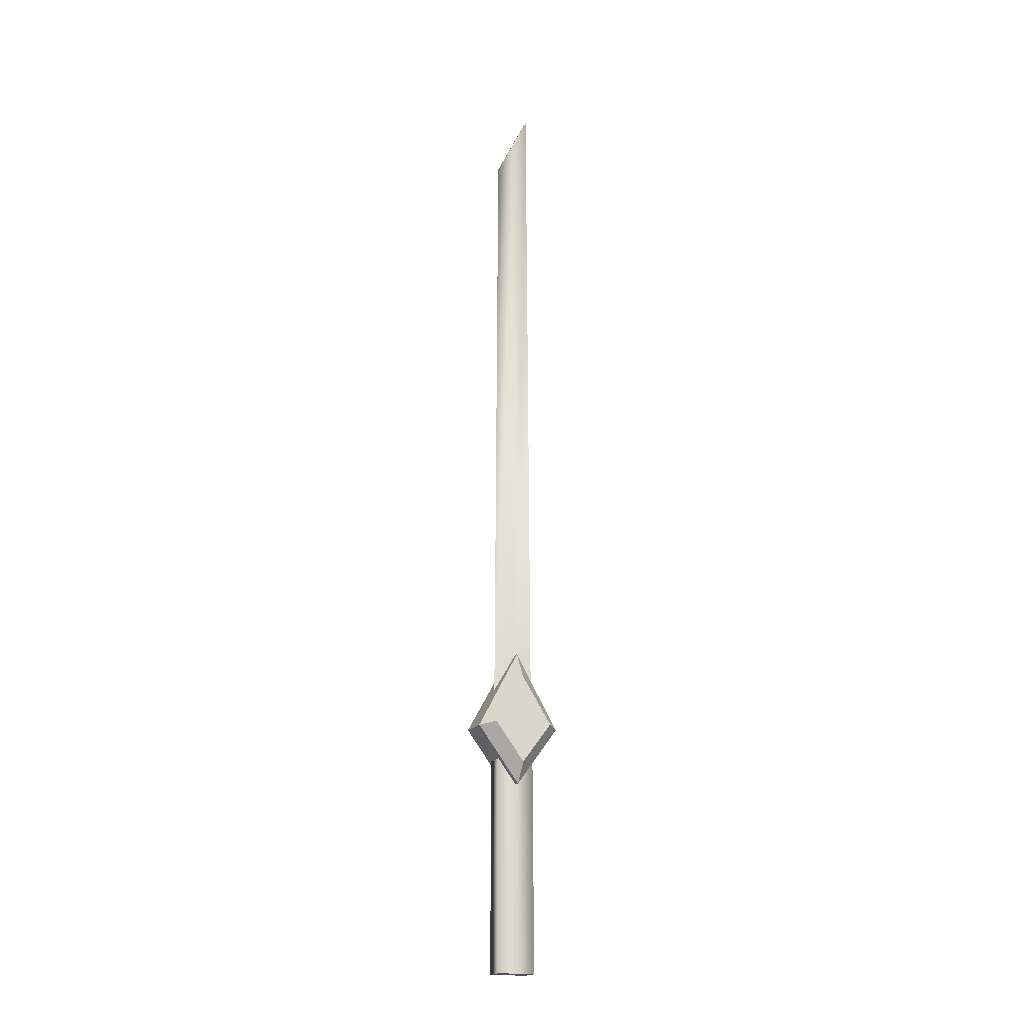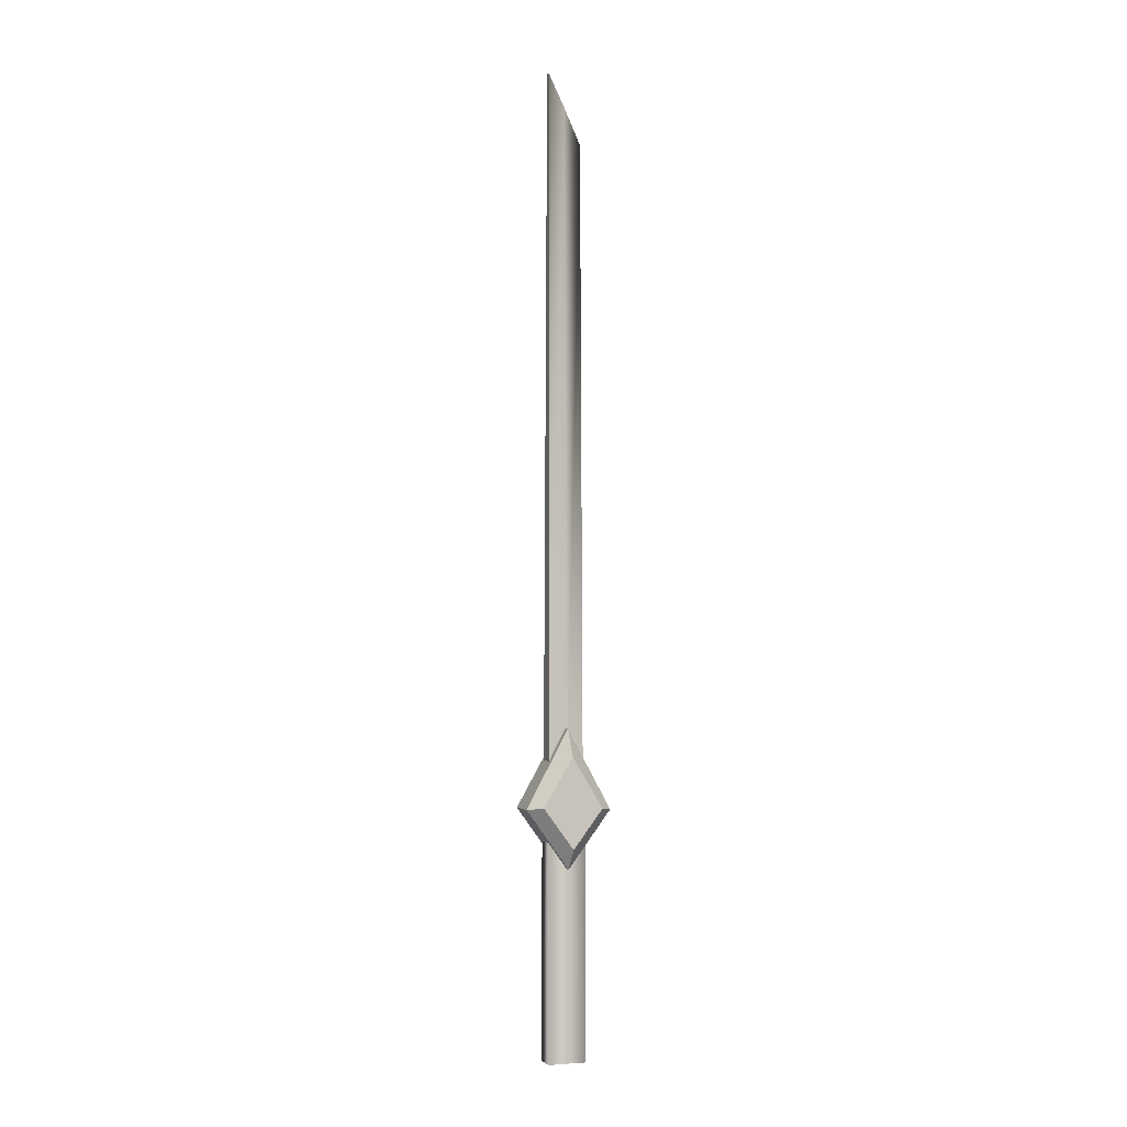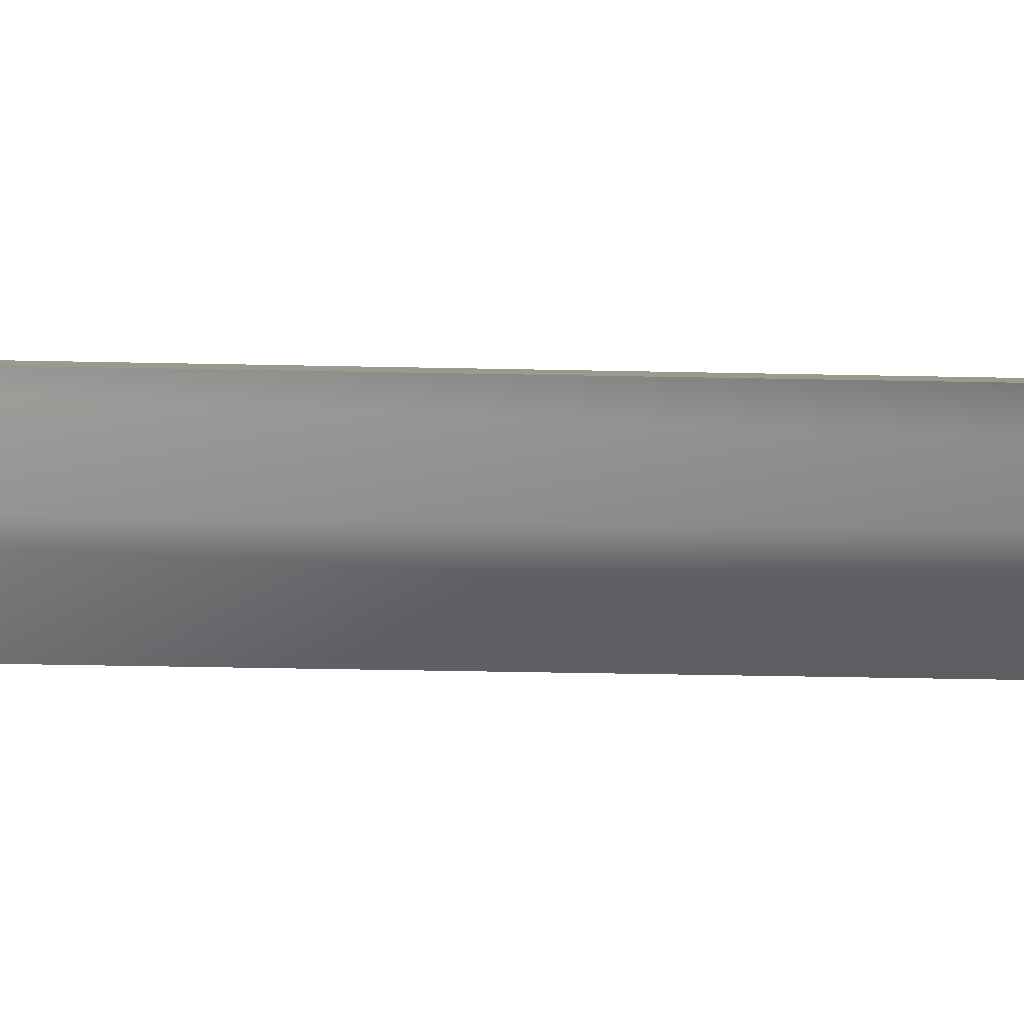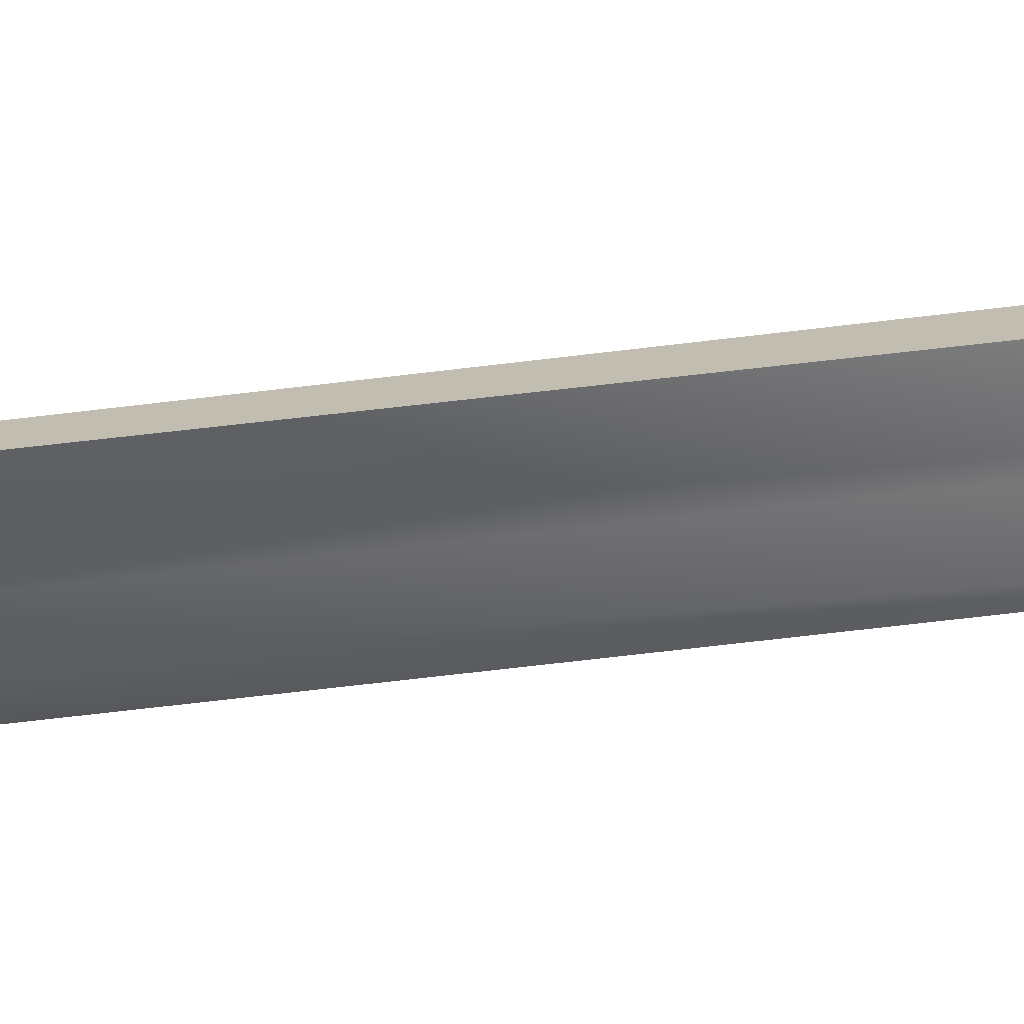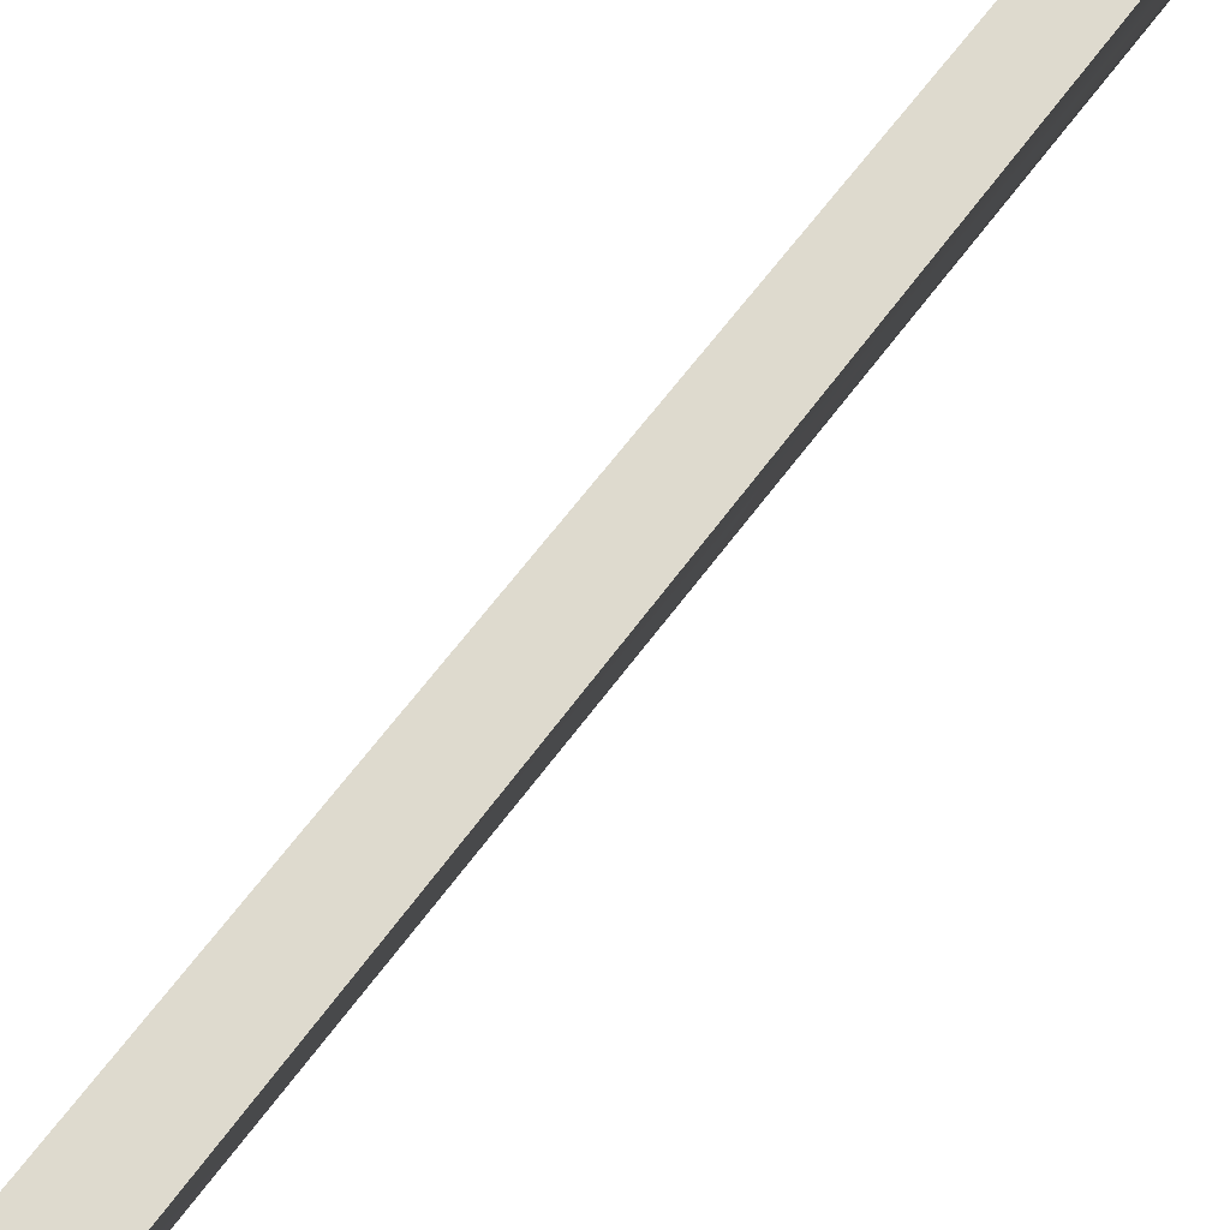
<metadata>
{"format":"obj","ext":"obj","renderer":"f3d","projection":"perspective","resolution":1024,"background":"white","views":[{"elev":-19.3,"azim":65.8,"up":"+Z"},{"elev":-2.2,"azim":-109.7,"up":"+Z"},{"elev":3.2,"azim":-72.8,"up":"+Y"},{"elev":16.9,"azim":69.1,"up":"+Y"},{"elev":71.4,"azim":-142.1,"up":"+Y"}]}
</metadata>
<code>
o Weapon_015
v 0.000192 0.08775 2.642
v -0.007909 0.1482 2.766
v -0.02082 0.1439 0.4657
v 0.000569 0.07777 0.4653
v -0.03034 0.2105 0.4661
v -0.008379 0.2046 2.88
v 0.008316 0.1482 2.766
v 0.000569 0.07777 0.4653
v 0.02196 0.1439 0.4657
v 0.008764 0.2046 2.88
v 0.02583 0.2105 0.4661
v -0.008379 0.2046 2.88
v 0.008764 0.2046 2.88
v 0.02583 0.2105 0.4661
v -0.03034 0.2105 0.4661
v -0.1032 0.04526 0.3759
v -0.0974 0.1498 0.5493
v -0.1032 0.2534 0.3811
v -0.1021 0.1486 0.2402
v 0.09679 0.04526 0.376
v 0.0956 0.1486 0.2402
v 0.09676 0.2534 0.3811
v 0.09037 0.1498 0.5494
v -0.05481 6.7e-05 0.3678
v -0.05481 0.1492 0.1697
v 0.04838 0.1492 0.1697
v 0.04838 6.7e-05 0.3678
v -0.05481 0.1492 0.1697
v -0.05481 0.2985 0.3738
v 0.04838 0.2985 0.3738
v 0.04838 0.1492 0.1697
v -0.05481 0.2985 0.3738
v -0.04728 0.1494 0.6418
v 0.04009 0.1494 0.6418
v 0.04838 0.2985 0.3738
v -0.04728 0.1494 0.6418
v -0.05481 6.7e-05 0.3678
v 0.04838 6.7e-05 0.3678
v 0.04009 0.1494 0.6418
v -0.0412 0.08426 -0.4789
v -0.0412 0.2165 -0.4781
v 0.0331 0.2165 -0.4781
v 0.0331 0.08426 -0.4789
v -0.03514 0.08264 0.3145
v -0.03514 0.2149 0.3153
v -0.0412 0.2165 -0.4781
v -0.0412 0.08426 -0.4789
v -0.03514 0.2149 0.3153
v 0.02779 0.2149 0.3153
v 0.0331 0.2165 -0.4781
v -0.0412 0.2165 -0.4781
v 0.02779 0.2149 0.3153
v 0.02779 0.08264 0.3145
v 0.0331 0.08426 -0.4789
v 0.0331 0.2165 -0.4781
v 0.02779 0.08264 0.3145
v -0.03514 0.08264 0.3145
v -0.0412 0.08426 -0.4789
v 0.0331 0.08426 -0.4789
v -0.008379 0.2046 2.88
v -0.007909 0.1482 2.766
v 0.008316 0.1482 2.766
v 0.008764 0.2046 2.88
v 0.000192 0.08775 2.642
v -0.05481 6.7e-05 0.3678
v -0.04728 0.1494 0.6418
v -0.0974 0.1498 0.5493
v -0.1032 0.04526 0.3759
v -0.04728 0.1494 0.6418
v -0.05481 0.2985 0.3738
v -0.1032 0.2534 0.3811
v -0.0974 0.1498 0.5493
v -0.05481 0.2985 0.3738
v -0.05481 0.1492 0.1697
v -0.1021 0.1486 0.2402
v -0.1032 0.2534 0.3811
v -0.05481 0.1492 0.1697
v -0.05481 6.7e-05 0.3678
v -0.1032 0.04526 0.3759
v -0.1021 0.1486 0.2402
v 0.04838 6.7e-05 0.3678
v 0.04838 0.1492 0.1697
v 0.0956 0.1486 0.2402
v 0.09679 0.04526 0.376
v 0.04838 0.1492 0.1697
v 0.04838 0.2985 0.3738
v 0.09676 0.2534 0.3811
v 0.0956 0.1486 0.2402
v 0.04838 0.2985 0.3738
v 0.04009 0.1494 0.6418
v 0.09037 0.1498 0.5494
v 0.09676 0.2534 0.3811
v 0.04009 0.1494 0.6418
v 0.04838 6.7e-05 0.3678
v 0.09679 0.04526 0.376
v 0.09037 0.1498 0.5494
f 1 2 3
f 1 3 4
f 2 5 3
f 2 6 5
f 7 1 8
f 7 8 9
f 10 7 9
f 10 9 11
f 12 13 14
f 12 14 15
f 16 17 18
f 16 18 19
f 20 21 22
f 20 22 23
f 24 25 26
f 24 26 27
f 28 29 30
f 28 30 31
f 32 33 34
f 32 34 35
f 36 37 38
f 36 38 39
f 40 41 42
f 40 42 43
f 44 45 46
f 44 46 47
f 48 49 50
f 48 50 51
f 52 53 54
f 52 54 55
f 56 57 58
f 56 58 59
f 60 61 62
f 60 62 63
f 61 64 62
f 65 66 67
f 65 67 68
f 69 70 71
f 69 71 72
f 73 74 75
f 73 75 76
f 77 78 79
f 77 79 80
f 81 82 83
f 81 83 84
f 85 86 87
f 85 87 88
f 89 90 91
f 89 91 92
f 93 94 95
f 93 95 96

</code>
